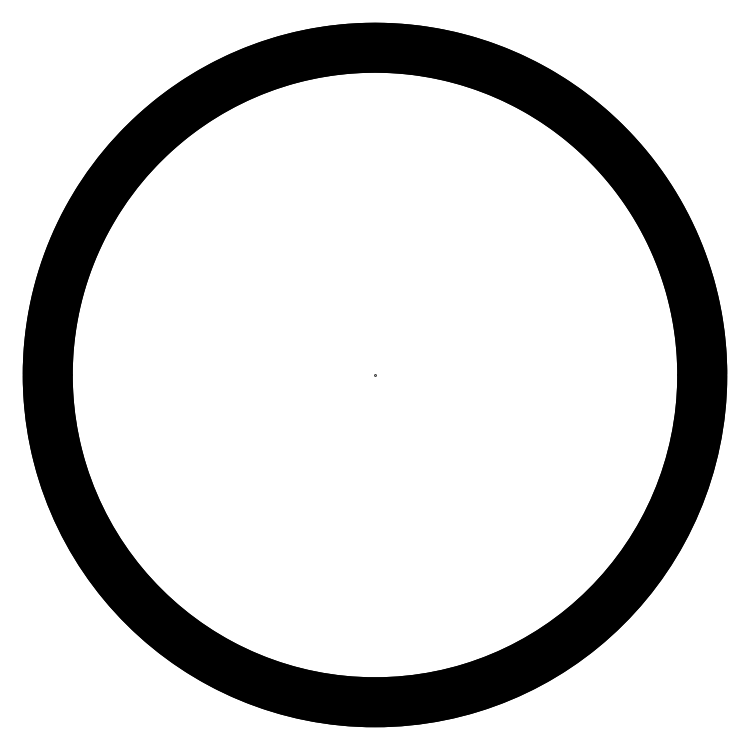
<metadata>
{"format":"dxf","ext":"dxf","renderer":"ezdxf+matplotlib","layout":"modelspace","background":"white","min_lineweight":24,"dpi":150}
</metadata>
<code>
0
SECTION
2
ENTITIES
0
POINT
8
0
10
0
20
0
30
0
0
SPLINE
8
0
70
0
71
3
72
43
73
39
74
0
42
1e-09
43
1e-10
44
1e-10
40
-0.3127
40
-0.3127
40
-0.3127
40
-0.3127
40
-0.2577
40
-0.2577
40
0
40
0
40
0
40
0.1459
40
0.1459
40
0.2918
40
0.2918
40
0.5496
40
0.5496
40
0.8073
40
0.8073
40
1.065
40
1.065
40
1.323
40
1.323
40
1.58
40
1.58
40
1.838
40
1.838
40
2.096
40
2.096
40
2.354
40
2.354
40
2.611
40
2.611
40
2.869
40
2.869
40
3.127
40
3.127
40
3.385
40
3.385
40
3.642
40
3.642
40
3.845
40
3.845
40
3.845
40
3.845
10
-6.597
20
-2.684e-12
30
0
10
-6.597
20
0.1826
30
0
10
-6.59
20
0.3655
30
0
10
-6.503
20
1.404
30
0
10
-6.265
20
2.238
30
0
10
-5.874
20
3.003
30
0
10
-5.653
20
3.436
30
0
10
-5.384
20
3.844
30
0
10
-4.762
20
4.592
30
0
10
-4.411
20
4.93
30
0
10
-3.345
20
5.751
30
0
10
-2.569
20
6.137
30
0
10
-0.9112
20
6.59
30
0
10
-0.04623
20
6.653
30
0
10
1.659
20
6.443
30
0
10
2.483
20
6.172
30
0
10
3.981
20
5.331
30
0
10
4.641
20
4.768
30
0
10
5.707
20
3.42
30
0
10
6.103
20
2.649
30
0
10
6.578
20
0.9976
30
0
10
6.652
20
0.1335
30
0
10
6.464
20
-1.574
30
0
10
6.205
20
-2.402
30
0
10
5.383
20
-3.911
30
0
10
4.828
20
-4.578
30
0
10
3.495
20
-5.661
30
0
10
2.729
20
-6.068
30
0
10
1.084
20
-6.564
30
0
10
0.2208
20
-6.65
30
0
10
-1.489
20
-6.484
30
0
10
-2.32
20
-6.235
30
0
10
-3.84
20
-5.433
30
0
10
-4.514
20
-4.888
30
0
10
-5.615
20
-3.569
30
0
10
-6.032
20
-2.808
30
0
10
-6.494
20
-1.345
30
0
10
-6.597
20
-0.6737
30
0
10
-6.597
20
-2.683e-12
30
0
0
CIRCLE
8
0
10
0
20
0
30
0
40
6.597
210
0
220
0
230
1
0
ENDSEC
0
EOF

</code>
